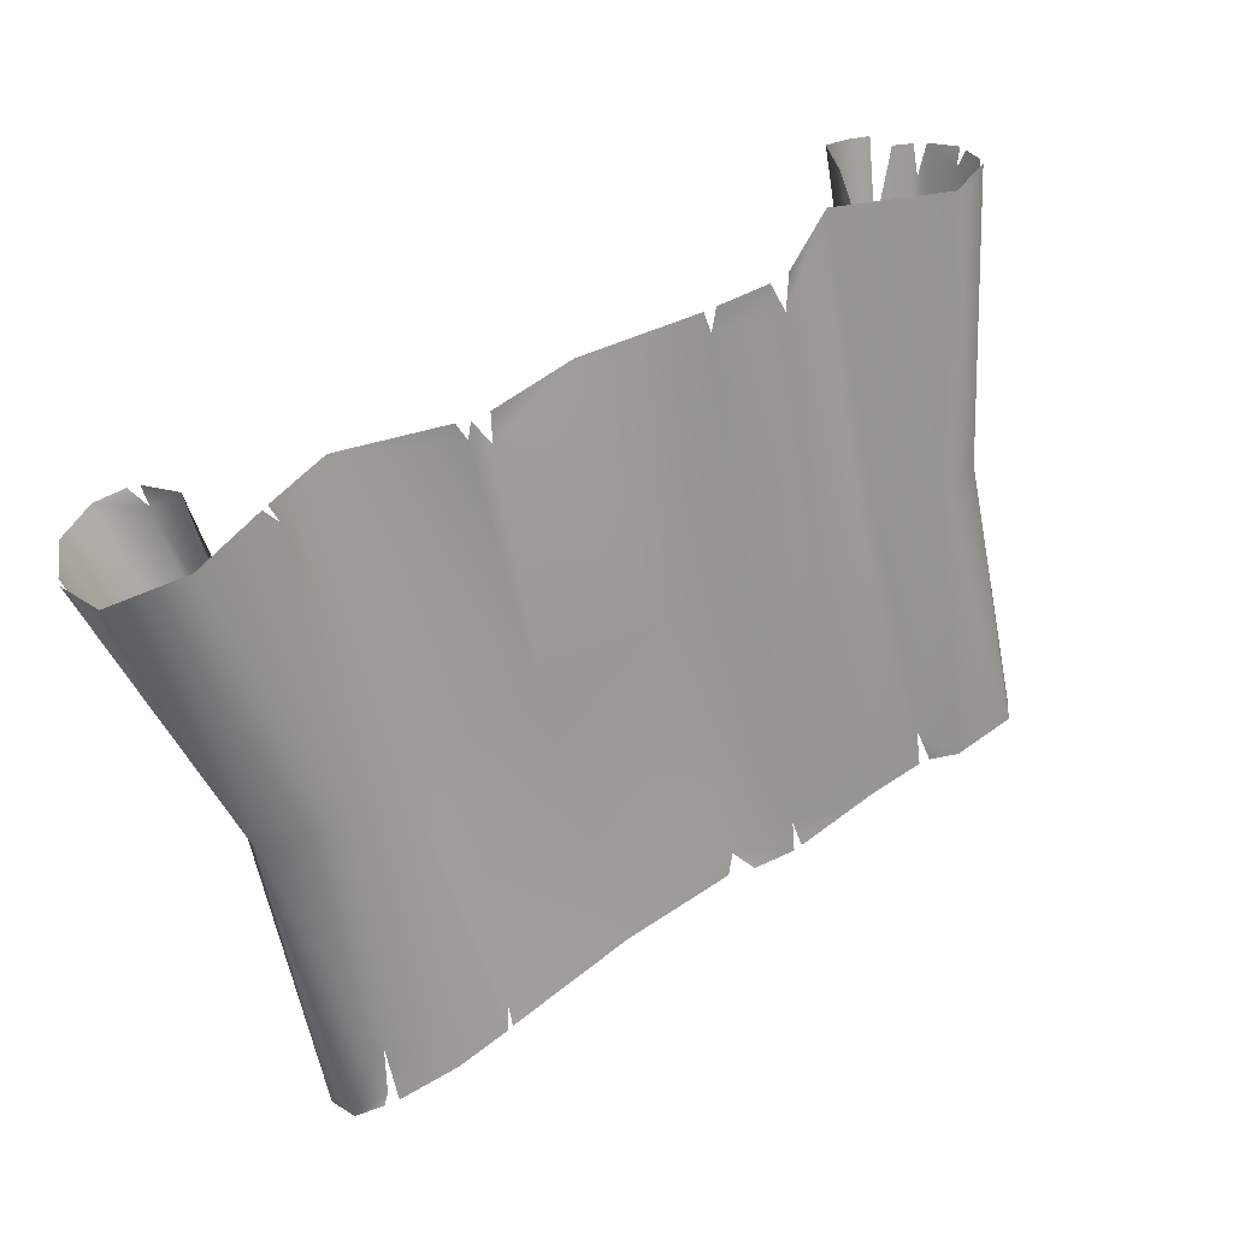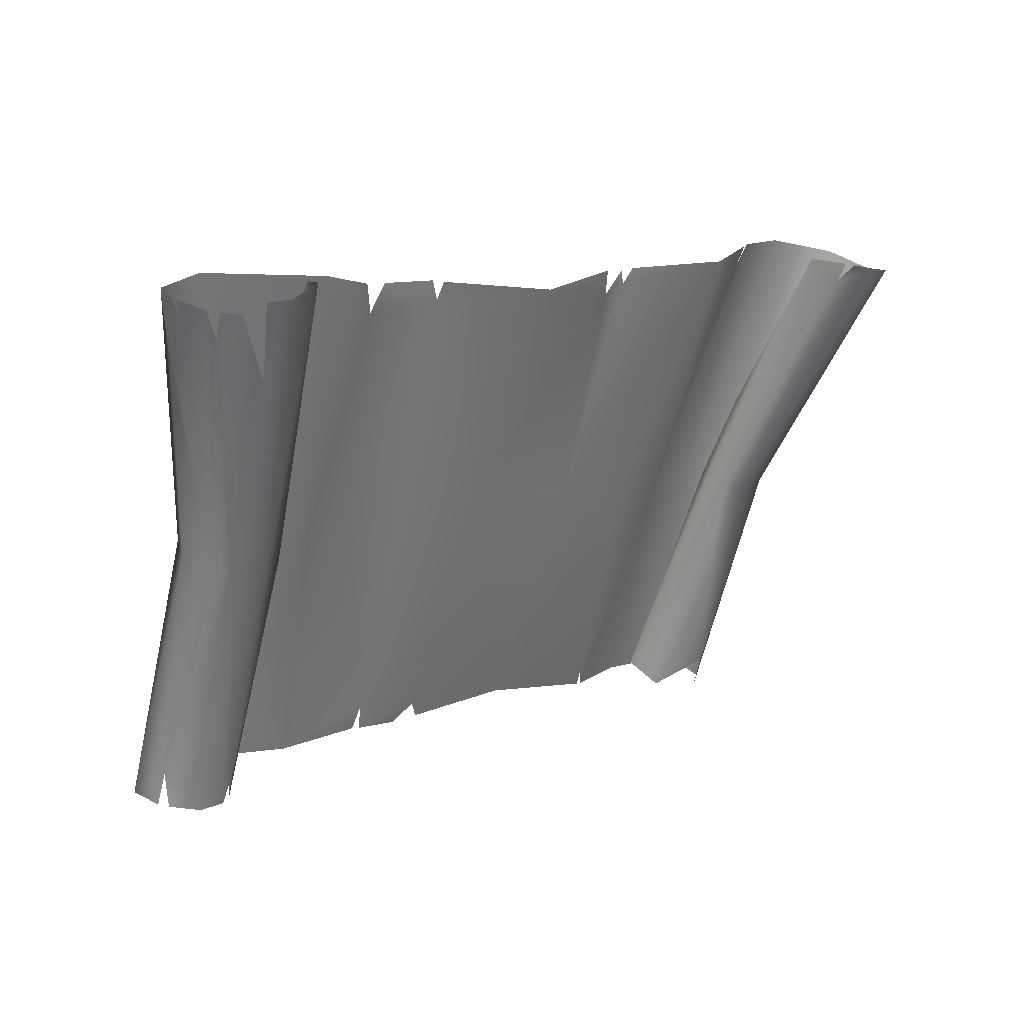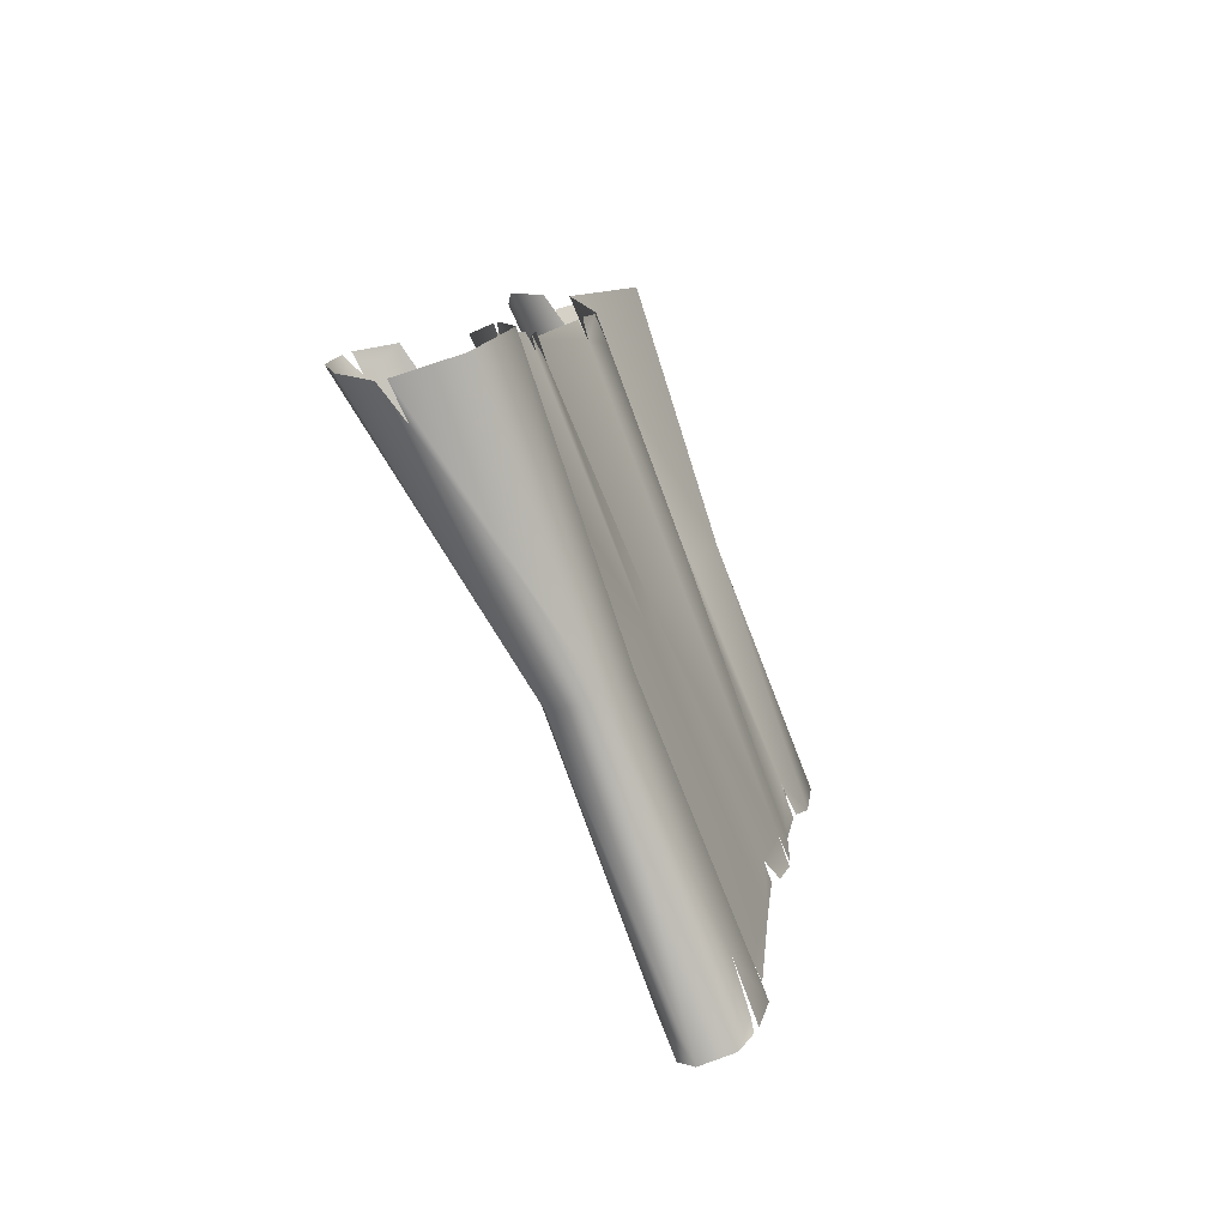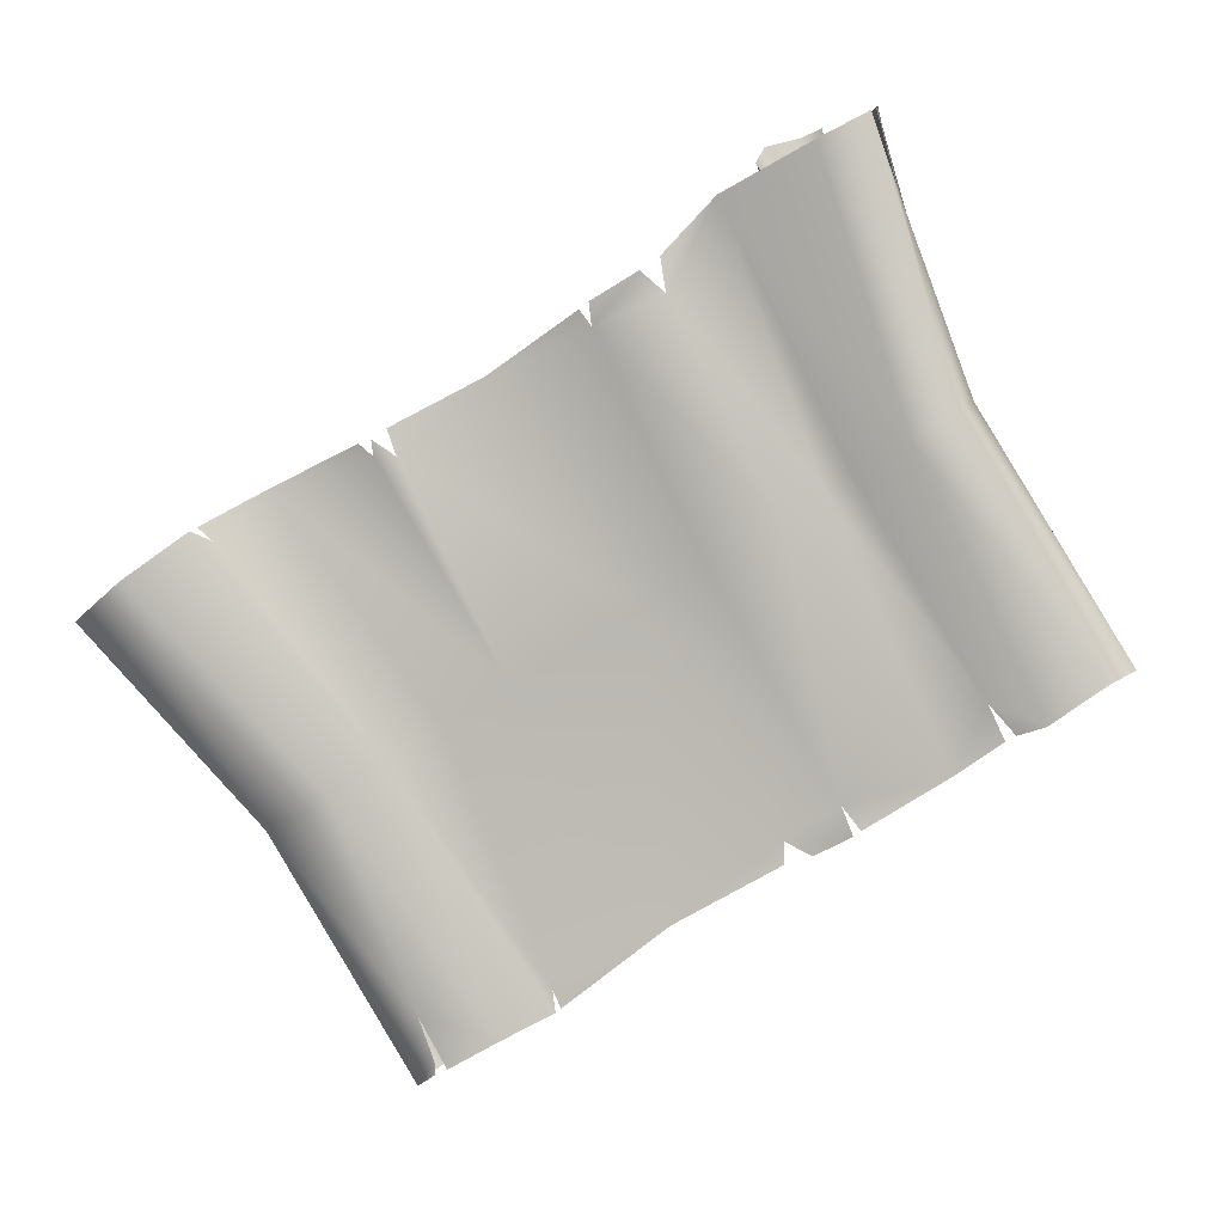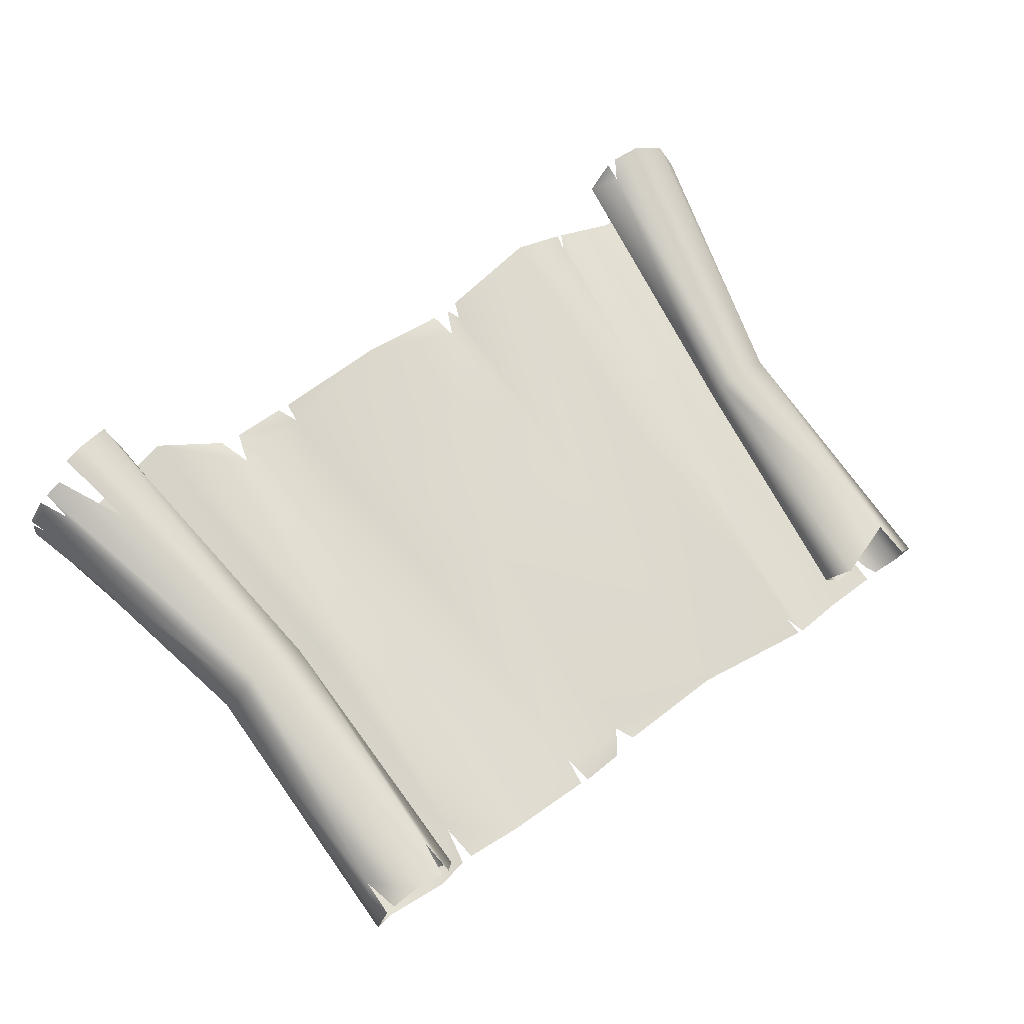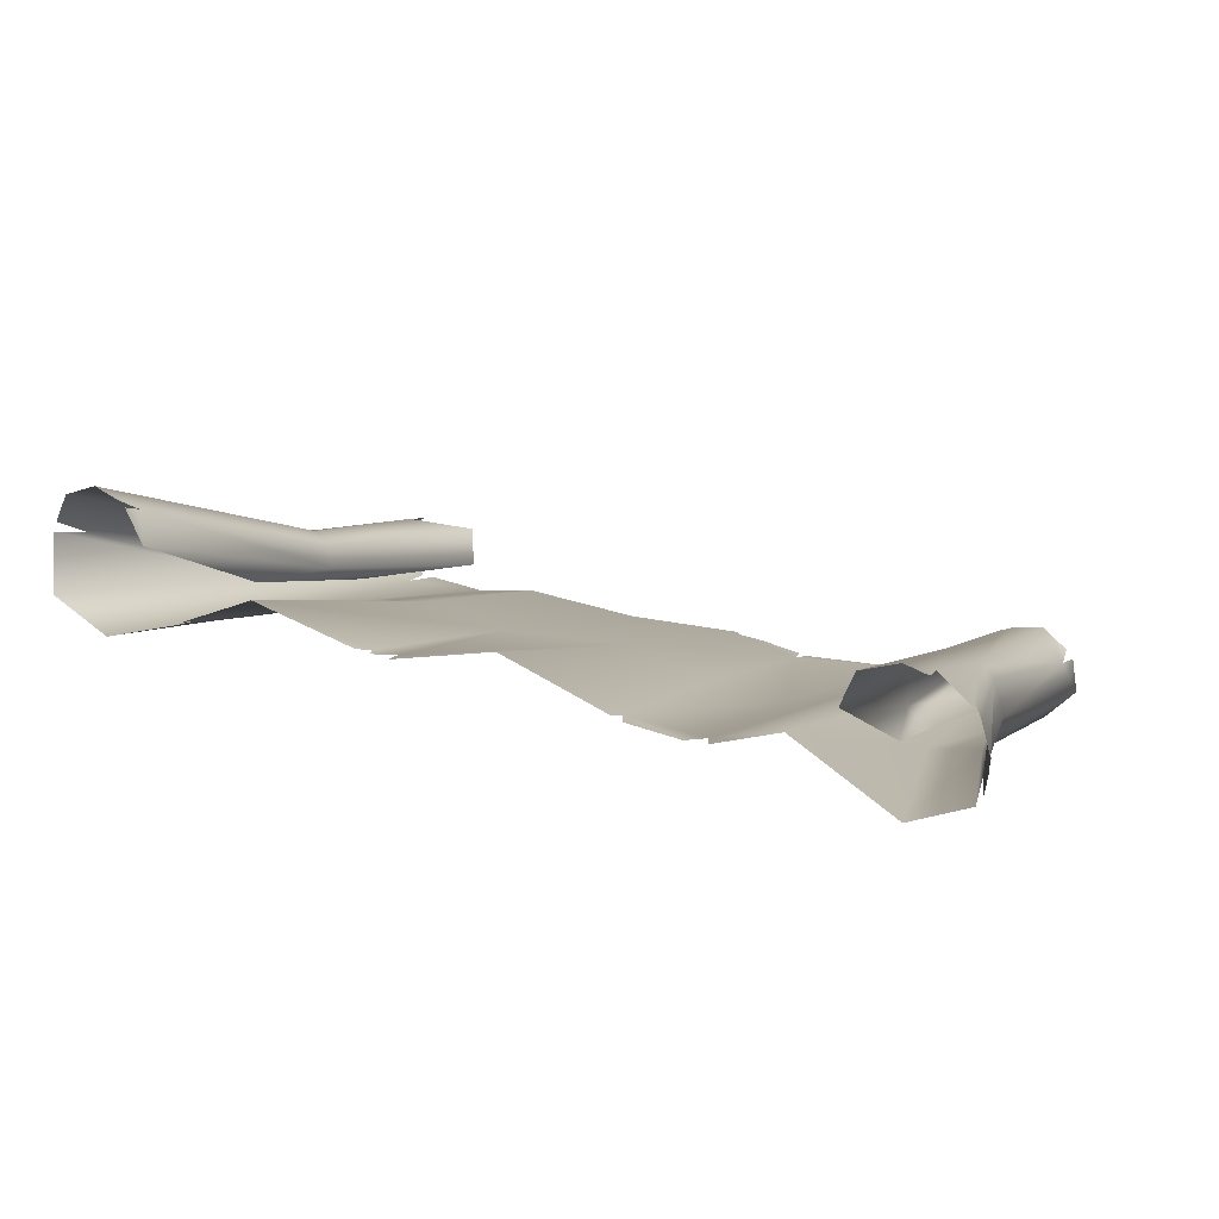
<metadata>
{"format":"obj","ext":"obj","renderer":"f3d","projection":"perspective","resolution":1024,"background":"white","views":[{"elev":47.7,"azim":-35.8,"up":"+Z"},{"elev":10.0,"azim":141.2,"up":"+Z"},{"elev":10.4,"azim":-81.4,"up":"+Z"},{"elev":-68.0,"azim":33.2,"up":"+Y"},{"elev":52.0,"azim":141.1,"up":"+Y"},{"elev":28.4,"azim":26.8,"up":"+Y"}]}
</metadata>
<code>
g Wing_Map_LOD2
v -0.8308 0.9939 -1.134
v -0.7884 0.9858 -1.136
v -0.8406 1.013 -1.022
v -0.8635 1.119 -0.7133
v -0.746 1.004 -1.118
v -0.8345 1.224 -0.4955
v -0.8723 1.215 -0.4927
v -0.881 1.311 -0.2722
v -0.8142 1.259 -0.507
v -0.8714 1.613 0.1624
v -0.9195 1.671 0.103
v -0.8308 1.31 -0.5236
v -0.9226 1.694 0.1487
v -0.8755 1.342 -0.5338
v -0.9555 1.102 -1.122
v -0.7806 1.085 -1.176
v -0.9903 1.31 -0.5237
v -1.019 1.721 0.1317
v -1.116 1.675 0.1238
v -1.164 1.589 0.1151
v -0.9466 1.707 0.1441
v -1.147 1.531 0.03515
v -1.01 1.197 -0.4856
v -1.173 1.564 0.1205
v -1.155 1.419 0.1678
v -0.9755 1.367 0.2029
v -0.8147 1.167 -0.4772
v -0.7808 1.442 0.1989
v -0.6559 1.209 -0.4909
v -0.7477 1.44 0.1476
v -0.902 0.9624 -1.017
v -0.7531 0.9029 -1.156
v -0.906 0.9087 -1.156
v -1.006 0.9393 -1.17
v -0.9254 0.9236 -1.127
v -0.9416 0.9149 -1.155
v -1.02 1.019 -1.2
v -0.5777 1.54 0.1605
v -0.4958 1.242 -0.5016
v -0.2901 1.213 -0.4921
v -0.2473 0.9497 -1.136
v -0.5815 0.9527 -1.13
v -0.6027 0.928 -1.176
v -0.5859 0.9313 -1.175
v -0.2938 1.455 0.1063
v -0.311 1.475 0.1486
v 0.0758 1.256 -0.506
v 0.09127 0.9886 -1.11
v 0.06491 0.9683 -1.155
v -0.2433 1.441 0.07782
v 0.02979 1.533 0.1069
v -0.2287 1.467 0.1444
v 0.3304 1.444 0.08888
v 0.2767 1.21 -0.4912
v 0.2577 0.9685 -1.095
v 0.325 1.467 0.1353
v 0.4809 1.209 -0.4907
v 0.5238 1.425 0.06409
v 0.4985 1.454 0.1385
v 0.3556 1.461 0.1398
v 0.5993 1.247 -0.5029
v 0.7388 1.557 0.1692
v 0.5149 0.9666 -1.171
v 0.2677 0.9405 -1.164
v 0.6781 1.235 -0.4992
v 0.5563 1.461 0.1391
v 0.6736 0.9983 -1.07
v 0.8365 1.185 -0.4828
v 0.7652 0.9338 -1.163
v 0.9364 0.9377 -1.15
v 0.9651 1.211 -0.4914
v 1.007 1.423 0.1802
v 1.146 1.488 0.1543
v 1.105 1.448 -0.02722
v 0.6916 0.9591 -1.157
v 0.6625 0.9636 -1.158
v 1.002 1.009 -1.188
v 1.001 1.296 -0.5189
v 0.9592 1.368 -0.5586
v 1.158 1.51 0.1469
v 1.148 1.574 0.08861
v 1.162 1.564 0.1378
v 0.9764 1.127 -1.115
v 0.926 1.403 -0.5536
v 0.8878 1.153 -1.223
v 1.097 1.647 0.04049
v 1.109 1.685 0.1073
v 0.8093 1.133 -1.226
v 0.797 1.164 -1.136
v 0.8343 1.411 -0.5564
v 0.9767 1.648 -0.05895
v 0.967 1.761 0.1347
v 0.8835 1.739 0.1679
v 0.766 1.362 -0.5405
v 1.024 1.744 0.1294
v 1.067 1.713 0.1028
v 0.9587 1.112 -1.21
v 0.7795 1.376 -0.2933
v 0.7734 1.268 -0.5099
v 0.7435 1.052 -1.176
v 0.7672 1.16 -0.7264
v 0.7973 1.002 -1.137
v 0.8381 1.319 -0.2746
v 0.8026 1.239 -0.5005
v 0.8461 1.236 -0.4994
v 0.8505 1.645 0.1659
v 0.7851 1.12 -1.222
v 0.8874 1.047 -1.045
v 0.8811 1.003 -1.119
v -0.9645 1.063 -1.214
v 0.1347 0.9538 -1.165
v 0.2449 0.9405 -1.166
v -0.277 1.468 0.1421
v 1.164 1.587 0.1339
v 1.13 1.662 0.1131
v 0.9789 1.093 -1.205
v -0.7625 1.452 0.1948
v -0.8308 0.9939 -1.134
v -0.8406 1.013 -1.022
v -0.7884 0.9858 -1.136
v -0.8635 1.119 -0.7133
v -0.746 1.004 -1.118
v -0.8345 1.224 -0.4955
v -0.8723 1.215 -0.4927
v -0.881 1.311 -0.2722
v -0.8142 1.259 -0.507
v -0.8714 1.613 0.1624
v -0.9195 1.671 0.103
v -0.8308 1.31 -0.5236
v -0.9226 1.694 0.1487
v -0.8755 1.342 -0.5338
v -0.9555 1.102 -1.122
v -0.7806 1.085 -1.176
v -0.9903 1.31 -0.5237
v -1.019 1.721 0.1317
v -1.116 1.675 0.1238
v -1.164 1.589 0.1151
v -0.9466 1.707 0.1441
v -1.147 1.531 0.03515
v -1.01 1.197 -0.4856
v -1.173 1.564 0.1205
v -1.155 1.419 0.1678
v -0.9755 1.367 0.2029
v -0.8147 1.167 -0.4772
v -0.7808 1.442 0.1989
v -0.6559 1.209 -0.4909
v -0.7477 1.44 0.1476
v -0.902 0.9624 -1.017
v -0.7531 0.9029 -1.156
v -0.906 0.9087 -1.156
v -1.006 0.9393 -1.17
v -0.9254 0.9236 -1.127
v -0.9416 0.9149 -1.155
v -1.02 1.019 -1.2
v -0.5777 1.54 0.1605
v -0.4958 1.242 -0.5016
v -0.2901 1.213 -0.4921
v -0.2473 0.9497 -1.136
v -0.5815 0.9527 -1.13
v -0.6027 0.928 -1.176
v -0.5859 0.9313 -1.175
v -0.2938 1.455 0.1063
v -0.311 1.475 0.1486
v 0.0758 1.256 -0.506
v 0.09127 0.9886 -1.11
v 0.06491 0.9683 -1.155
v -0.2433 1.441 0.07782
v 0.02979 1.533 0.1069
v -0.2287 1.467 0.1444
v 0.3304 1.444 0.08888
v 0.2767 1.21 -0.4912
v 0.2577 0.9685 -1.095
v 0.325 1.467 0.1353
v 0.4809 1.209 -0.4907
v 0.5238 1.425 0.06409
v 0.4985 1.454 0.1385
v 0.3556 1.461 0.1398
v 0.5993 1.247 -0.5029
v 0.7388 1.557 0.1692
v 0.5149 0.9666 -1.171
v 0.2677 0.9405 -1.164
v 0.6781 1.235 -0.4992
v 0.5563 1.461 0.1391
v 0.6736 0.9983 -1.07
v 0.8365 1.185 -0.4828
v 0.7652 0.9338 -1.163
v 0.9364 0.9377 -1.15
v 0.9651 1.211 -0.4914
v 1.007 1.423 0.1802
v 1.146 1.488 0.1543
v 1.105 1.448 -0.02722
v 0.6916 0.9591 -1.157
v 0.6625 0.9636 -1.158
v 1.002 1.009 -1.188
v 1.001 1.296 -0.5189
v 0.9592 1.368 -0.5586
v 1.158 1.51 0.1469
v 1.148 1.574 0.08861
v 1.162 1.564 0.1378
v 0.9764 1.127 -1.115
v 0.926 1.403 -0.5536
v 0.8878 1.153 -1.223
v 1.097 1.647 0.04049
v 1.109 1.685 0.1073
v 0.8093 1.133 -1.226
v 0.797 1.164 -1.136
v 0.8343 1.411 -0.5564
v 0.9767 1.648 -0.05895
v 0.967 1.761 0.1347
v 0.8835 1.739 0.1679
v 0.766 1.362 -0.5405
v 1.024 1.744 0.1294
v 1.067 1.713 0.1028
v 0.9587 1.112 -1.21
v 0.7795 1.376 -0.2933
v 0.7734 1.268 -0.5099
v 0.7435 1.052 -1.176
v 0.7672 1.16 -0.7264
v 0.7973 1.002 -1.137
v 0.8381 1.319 -0.2746
v 0.8026 1.239 -0.5005
v 0.8461 1.236 -0.4994
v 0.8505 1.645 0.1659
v 0.7851 1.12 -1.222
v 0.8874 1.047 -1.045
v 0.8811 1.003 -1.119
v -0.9645 1.063 -1.214
v 0.1347 0.9538 -1.165
v 0.2449 0.9405 -1.166
v -0.277 1.468 0.1421
v 1.164 1.587 0.1339
v 1.13 1.662 0.1131
v 0.9789 1.093 -1.205
v -0.7625 1.452 0.1948
g Wing_Map_LOD2_0
f 3 2 1
f 3 4 2
f 2 4 5
f 4 6 5
f 4 7 6
f 7 8 6
f 6 9 5
f 9 6 8
f 8 10 9
f 9 10 11
f 9 11 12
f 12 5 9
f 10 13 11
f 11 14 12
f 12 14 15
f 12 15 16
f 12 16 5
f 14 17 15
f 18 17 14
f 11 18 14
f 18 19 17
f 20 17 19
f 11 21 18
f 20 22 17
f 22 23 17
f 22 24 23
f 25 23 24
f 23 25 26
f 23 26 27
f 27 26 28
f 27 28 29
f 28 30 29
f 23 27 31
f 31 27 32
f 32 27 29
f 31 32 33
f 23 31 34
f 31 35 34
f 35 36 34
f 34 37 23
f 30 38 29
f 29 38 39
f 38 40 39
f 39 40 41
f 39 41 42
f 29 39 42
f 29 42 43
f 32 29 43
f 42 41 44
f 40 38 45
f 45 38 46
f 47 41 40
f 41 47 48
f 41 48 49
f 50 47 40
f 50 40 45
f 47 50 51
f 51 50 52
f 47 51 53
f 47 53 54
f 47 55 48
f 47 54 55
f 56 53 51
f 57 54 53
f 55 54 57
f 57 53 58
f 53 59 58
f 53 60 59
f 58 61 57
f 58 62 61
f 57 61 63
f 55 57 63
f 63 64 55
f 62 65 61
f 66 62 58
f 61 67 63
f 61 65 67
f 67 65 68
f 62 68 65
f 67 68 69
f 68 70 69
f 68 71 70
f 68 72 71
f 62 72 68
f 72 73 71
f 73 74 71
f 67 69 75
f 76 63 67
f 71 77 70
f 71 78 77
f 71 74 78
f 79 78 74
f 79 74 80
f 81 79 80
f 81 80 82
f 78 79 83
f 77 78 83
f 83 79 84
f 83 84 85
f 86 84 79
f 86 87 84
f 85 84 88
f 84 89 88
f 84 90 89
f 91 90 84
f 91 92 90
f 90 92 93
f 90 93 94
f 89 90 94
f 95 92 91
f 96 84 87
f 91 84 96
f 83 85 97
f 94 93 98
f 94 98 99
f 99 100 94
f 101 100 99
f 100 101 102
f 99 98 103
f 99 103 104
f 104 101 99
f 104 103 105
f 101 104 105
f 106 98 93
f 98 106 103
f 107 94 100
f 101 108 102
f 101 105 108
f 108 109 102
f 89 94 107
f 15 37 110
f 17 37 15
f 37 17 23
f 48 112 111
f 55 112 48
f 113 50 45
f 115 81 114
f 81 115 79
f 115 86 79
f 83 116 77
f 38 30 117
f 120 119 118
f 121 119 120
f 121 120 122
f 123 121 122
f 124 121 123
f 125 124 123
f 126 123 122
f 123 126 125
f 127 125 126
f 127 126 128
f 128 126 129
f 122 129 126
f 130 127 128
f 131 128 129
f 131 129 132
f 132 129 133
f 133 129 122
f 134 131 132
f 134 135 131
f 135 128 131
f 136 135 134
f 134 137 136
f 138 128 135
f 139 137 134
f 140 139 134
f 141 139 140
f 140 142 141
f 142 140 143
f 143 140 144
f 143 144 145
f 145 144 146
f 147 145 146
f 144 140 148
f 144 148 149
f 144 149 146
f 149 148 150
f 148 140 151
f 152 148 151
f 153 152 151
f 154 151 140
f 155 147 146
f 155 146 156
f 157 155 156
f 157 156 158
f 158 156 159
f 156 146 159
f 159 146 160
f 146 149 160
f 158 159 161
f 155 157 162
f 155 162 163
f 158 164 157
f 164 158 165
f 165 158 166
f 164 167 157
f 157 167 162
f 167 164 168
f 167 168 169
f 168 164 170
f 170 164 171
f 172 164 165
f 171 164 172
f 170 173 168
f 171 174 170
f 171 172 174
f 170 174 175
f 176 170 175
f 177 170 176
f 178 175 174
f 179 175 178
f 178 174 180
f 174 172 180
f 181 180 172
f 182 179 178
f 179 183 175
f 184 178 180
f 182 178 184
f 182 184 185
f 185 179 182
f 185 184 186
f 187 185 186
f 188 185 187
f 189 185 188
f 189 179 185
f 190 189 188
f 191 190 188
f 186 184 192
f 180 193 184
f 194 188 187
f 195 188 194
f 191 188 195
f 195 196 191
f 191 196 197
f 196 198 197
f 197 198 199
f 196 195 200
f 195 194 200
f 196 200 201
f 201 200 202
f 201 203 196
f 204 203 201
f 201 202 205
f 206 201 205
f 207 201 206
f 207 208 201
f 209 208 207
f 209 207 210
f 210 207 211
f 207 206 211
f 209 212 208
f 201 213 204
f 201 208 213
f 202 200 214
f 210 211 215
f 215 211 216
f 217 216 211
f 217 218 216
f 218 217 219
f 215 216 220
f 220 216 221
f 218 221 216
f 220 221 222
f 221 218 222
f 215 223 210
f 223 215 220
f 211 224 217
f 225 218 219
f 222 218 225
f 226 225 219
f 211 206 224
f 154 132 227
f 154 134 132
f 134 154 140
f 229 165 228
f 229 172 165
f 167 230 162
f 198 232 231
f 232 198 196
f 203 232 196
f 233 200 194
f 147 155 234

</code>
